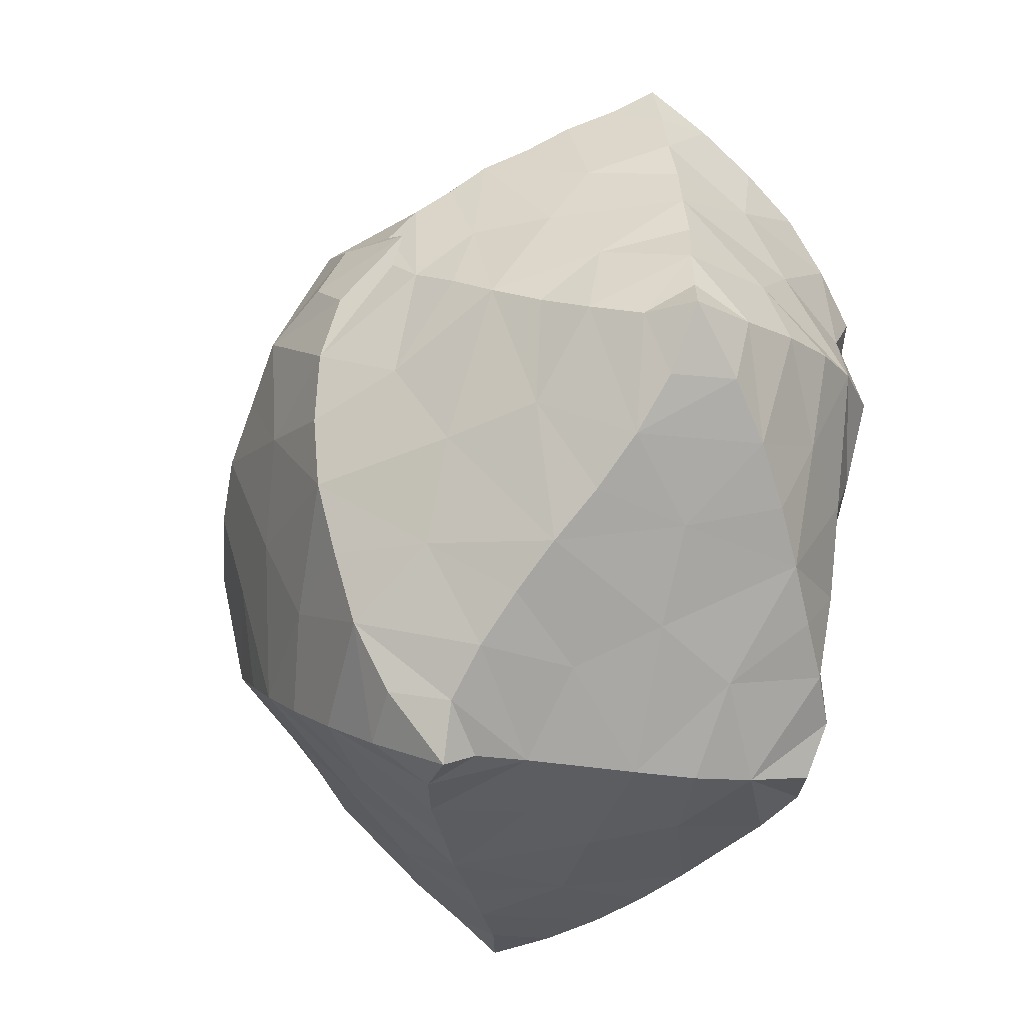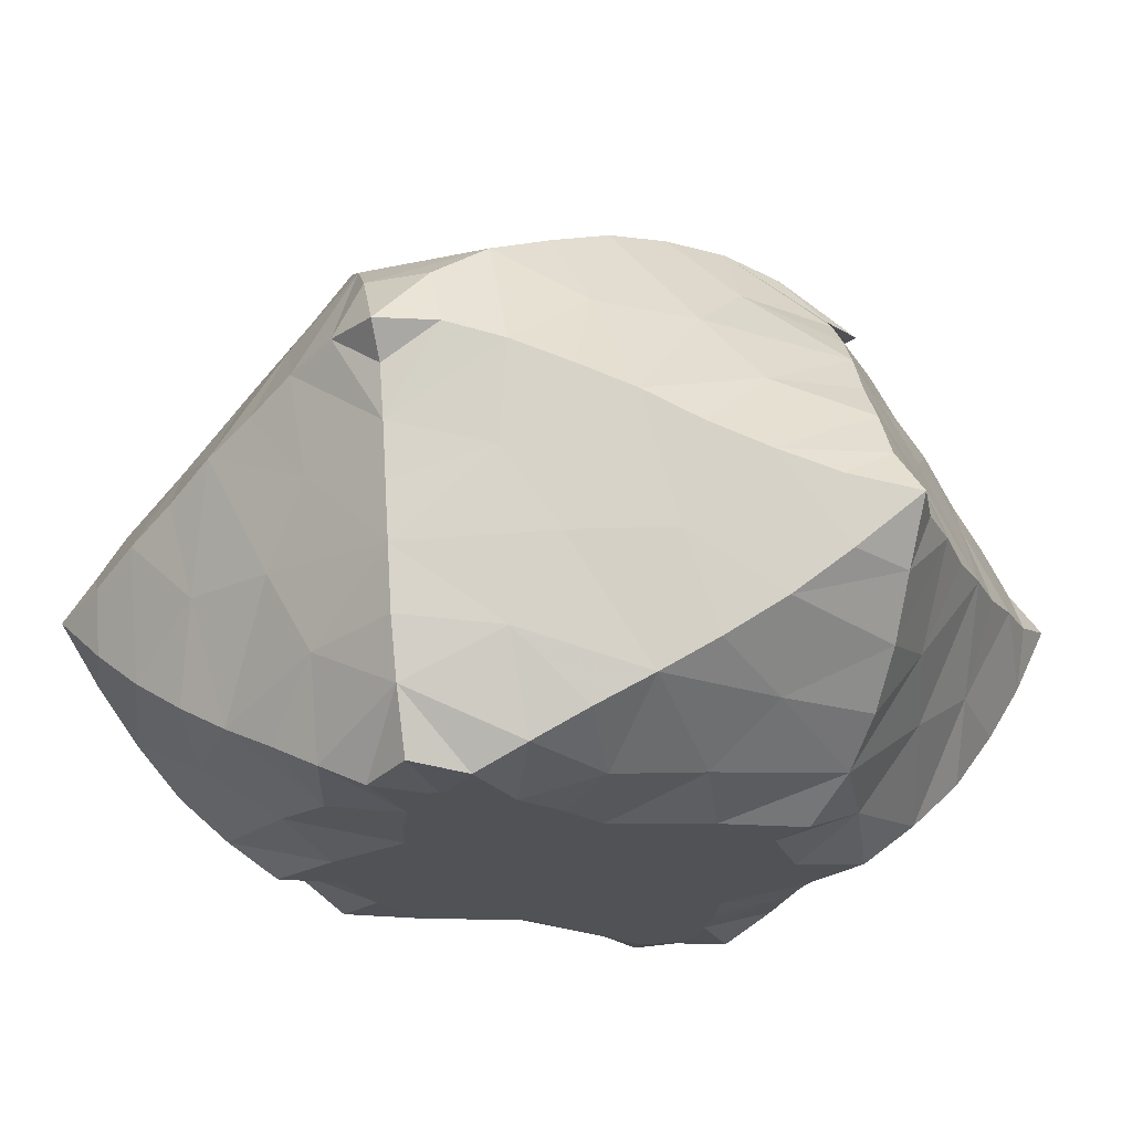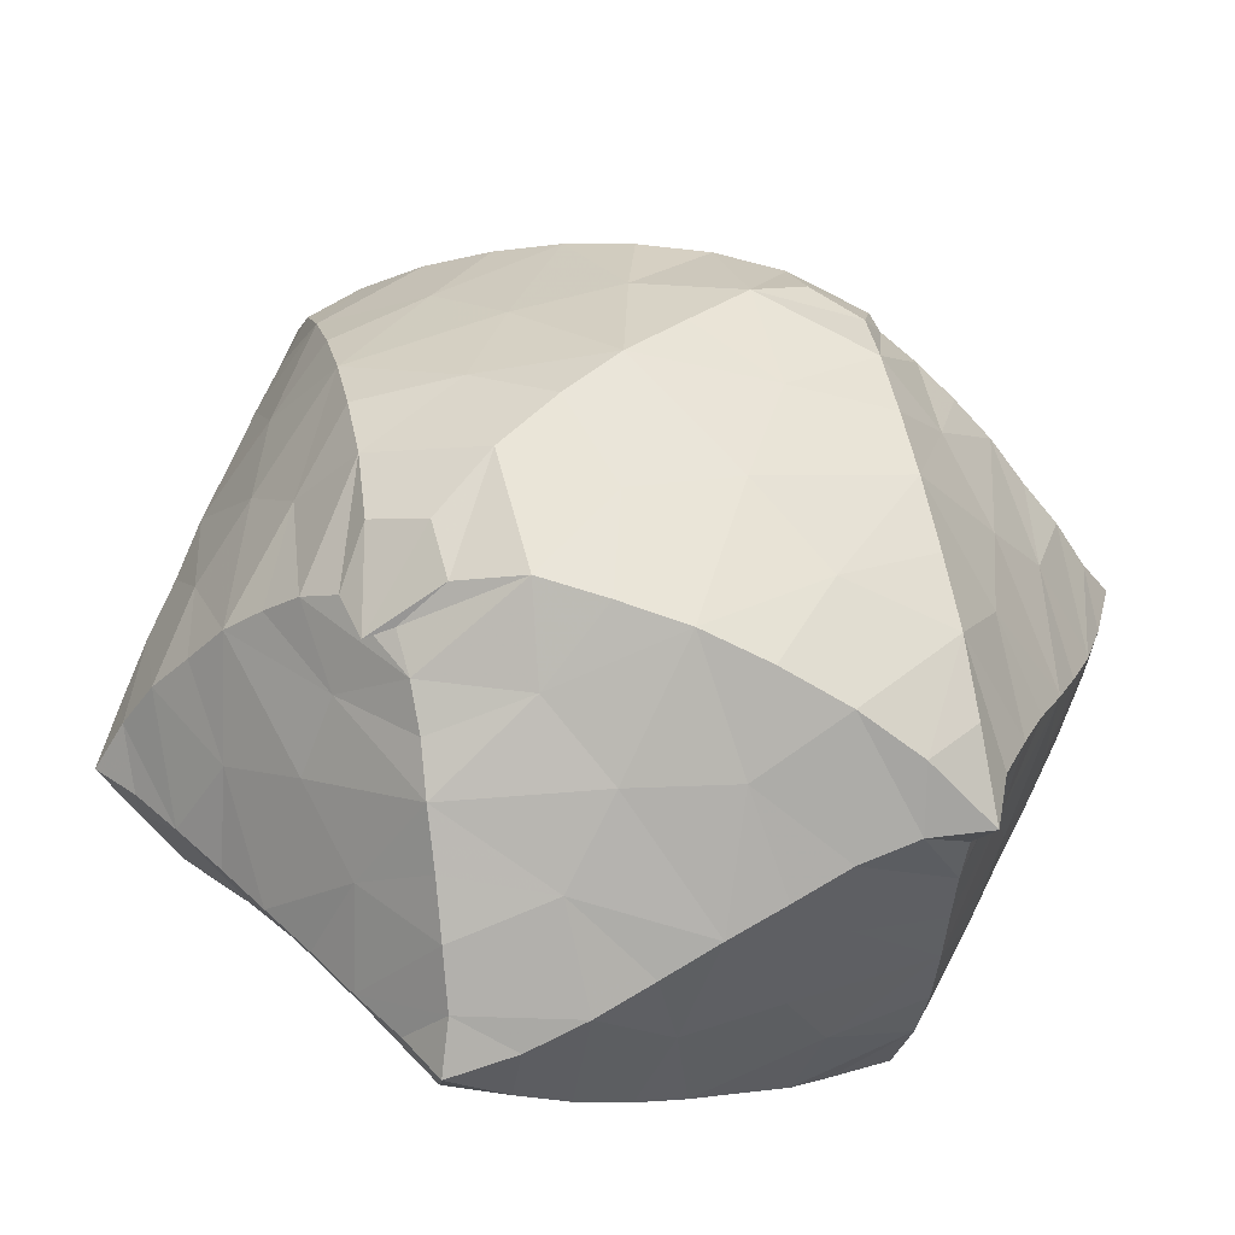
<metadata>
{"format":"obj","ext":"obj","renderer":"f3d","projection":"perspective","resolution":1024,"background":"white","views":[{"elev":-56.2,"azim":-104.1,"up":"+Z"},{"elev":-20.9,"azim":-158.4,"up":"+Y"},{"elev":42.0,"azim":137.0,"up":"+Y"}]}
</metadata>
<code>
v  0.02564  0  0.6415
v  0.8571  0.4806  0.473
v  0.8533  0.4581  -0.4932
v  -0.8644  0.4854  -0.4695
v  -0.8666  0.5289  0.4615
v  -0.6302  1.024  -0.01522
v  0.6308  1.019  -0.06427
v  0.1562  0  0.001683
v  -0.1437  0  0.02868
v  0.000124  0  -0.5751
v  -0.00505  0.7693  -0.9209
v  -0.000151  0.7954  0.9236
v  0.6932  0.8498  -0.2917
v  0.8426  0.477  -0.00817
v  0.6901  0.8652  0.2534
v  0.6206  0.06732  -0.2124
v  0.629  0.07605  0.2246
v  -0.69  0.867  0.2611
v  -0.8452  0.4813  -0.004734
v  -0.6924  0.847  -0.2819
v  -0.6327  0.07502  -0.2008
v  -0.6364  0.08672  0.2352
v  -0.2732  1.118  0.4396
v  0.004069  1.267  -0.02362
v  0.2745  1.122  0.4281
v  0.2683  1.095  -0.4757
v  -0.2758  1.101  -0.4639
v  0.4219  0.6514  -0.7143
v  -0.004909  0.3826  -0.8303
v  0.4094  0.1535  -0.6264
v  -0.4197  0.1621  -0.6208
v  -0.4229  0.6548  -0.7091
v  -0.1982  0  -0.2993
v  -0.000899  0  0.01576
v  0.1952  0  -0.3076
v  0.2103  0  0.3397
v  -0.2025  0  0.3506
v  0.4333  0.1942  0.6463
v  0.01202  0.4151  0.8418
v  0.4269  0.6942  0.6903
v  -0.4231  0.689  0.7023
v  -0.4202  0.1899  0.654
v  0.6174  0.9941  -0.1694
v  0.7698  0.6574  -0.4089
v  0.8462  0.4912  0.2397
v  0.6267  0.9982  0.1072
v  0.4365  0  -0.08451
v  0.7672  0.2673  0.3537
v  -0.7682  0.6993  0.385
v  -0.8466  0.4796  -0.2492
v  -0.619  0.9888  -0.1505
v  -0.7644  0.2547  -0.343
v  -0.4338  0  0.1125
v  -0.4262  1.15  0.1963
v  0.3057  1.229  -0.03317
v  0.1321  1.01  0.6772
v  0.4146  1.146  -0.2448
v  -0.1338  0.9846  -0.7026
v  0.2113  0.7469  -0.8022
v  -0.006871  0.1406  -0.7868
v  0.6331  0.2839  -0.5694
v  -0.2042  0.04828  -0.6705
v  -0.6341  0.5471  -0.6096
v  -0.2474  0  -0.13
v  0.1073  0  0.01711
v  0.1027  0  -0.4981
v  0.2535  0  0.164
v  -0.1027  0  0.5389
v  0.2233  0.06978  0.7087
v  0.006651  0.6364  0.8492
v  0.6344  0.58  0.5986
v  -0.2114  0.7807  0.7897
v  -0.6513  0.3347  0.5749
v  0.6488  0.9241  -0.2294
v  0.8047  0.5536  -0.4599
v  0.8464  0.4886  0.362
v  0.6018  1.039  0.02816
v  0.327  0  -0.04058
v  0.814  0.3762  0.4145
v  -0.8095  0.607  0.4359
v  -0.8453  0.4788  -0.368
v  -0.5922  1.034  -0.07953
v  -0.8143  0.3641  -0.4125
v  -0.3207  0  0.06893
v  -0.5091  1.125  0.08645
v  0.4544  1.163  -0.04166
v  0.06525  0.9272  0.7964
v  0.5016  1.116  -0.138
v  -0.06681  0.8971  -0.8105
v  0.1053  0.7763  -0.8541
v  -0.004314  0.0175  -0.7398
v  0.7399  0.363  -0.5367
v  -0.1007  0  -0.676
v  -0.7418  0.5073  -0.549
v  -0.2323  0  -0.05067
v  0.1796  0  0.009736
v  0.05534  0  -0.5927
v  0.227  0  0.08108
v  -0.04591  0  0.6365
v  0.1193  0.01491  0.724
v  0.00293  0.7382  0.8629
v  0.7403  0.527  0.5428
v  -0.1059  0.8086  0.8453
v  -0.7568  0.4208  0.5268
v  0.8438  0.4632  -0.2541
v  0.7658  0.6864  0.3872
v  0.7531  0.2393  -0.3519
v  0.44  0  0.09109
v  -0.6188  0.9986  0.1248
v  -0.8493  0.4996  0.2379
v  -0.767  0.6712  -0.4024
v  -0.4499  0  -0.06959
v  -0.7708  0.2864  0.3554
v  -0.1319  1.01  0.6819
v  -0.3082  1.236  -0.01625
v  0.4315  1.161  0.1736
v  0.1286  0.9819  -0.707
v  -0.4277  1.144  -0.2251
v  0.6315  0.5412  -0.6196
v  -0.000955  0.6028  -0.8536
v  0.1951  0.04767  -0.6742
v  -0.6405  0.2935  -0.5589
v  -0.2122  0.7475  -0.7995
v  -0.111  0  -0.4991
v  -0.1197  0  0.02699
v  0.2453  0  -0.143
v  0.1205  0  0.5378
v  -0.2474  0  0.1836
v  0.6476  0.3261  0.5698
v  0.01449  0.1639  0.8185
v  0.2153  0.7833  0.7853
v  -0.6376  0.5876  0.6072
v  -0.1955  0.06395  0.712
v  0.5843  1.039  -0.09797
v  0.7305  0.7529  -0.3515
v  0.8411  0.4798  0.1159
v  0.654  0.9351  0.1802
v  0.5398  2.5e-05  -0.1529
v  0.7012  0.1705  0.2857
v  -0.7264  0.7797  0.3233
v  -0.8422  0.4735  -0.1272
v  -0.6582  0.9194  -0.2152
v  -0.7047  0.1561  -0.2731
v  -0.5514  0.005915  0.1771
v  -0.346  1.145  0.3188
v  0.1526  1.257  -0.02783
v  0.2027  1.074  0.5521
v  0.3416  1.124  -0.3592
v  -0.2046  1.045  -0.5846
v  0.3154  0.6972  -0.758
v  -0.006171  0.2579  -0.8144
v  0.5194  0.2137  -0.6006
v  -0.3106  0.1049  -0.6491
v  -0.526  0.597  -0.6603
v  -0.2201  0  -0.208
v  0.05132  0  0.01554
v  0.1545  0  -0.4039
v  0.2321  0  0.2456
v  -0.1591  0  0.4448
v  0.3265  0.1319  0.68
v  0.01115  0.5269  0.8456
v  0.5295  0.6349  0.6424
v  -0.3161  0.7322  0.7451
v  -0.5353  0.2562  0.6197
v  0.3505  1.153  0.3031
v  0.5132  1.132  0.05989
v  -0.1506  1.251  -0.01901
v  -0.2022  1.073  0.5602
v  -0.06618  0.9305  0.7957
v  -0.7112  0.1773  0.2971
v  -0.5376  0.000463  -0.1363
v  -0.3339  0  -0.02102
v  -0.7273  0.7567  -0.3437
v  -0.8047  0.5738  -0.4505
v  -0.8439  0.4843  0.1175
v  -0.8512  0.5067  0.3573
v  -0.6495  0.9334  0.1932
v  -0.5822  1.046  0.05329
v  0.5493  0.001904  0.1618
v  0.3308  0  0.04689
v  0.6929  0.1444  -0.2811
v  0.7264  0.7752  0.3204
v  0.8038  0.5845  0.4414
v  0.8393  0.4654  -0.1308
v  0.842  0.456  -0.3764
v  0.06411  0.899  -0.8128
v  0.1983  1.046  -0.5925
v  -0.349  1.131  -0.3461
v  0.5257  0.5935  -0.6656
v  -0.002676  0.4937  -0.8415
v  0.09584  0  -0.6813
v  0.2989  0.1003  -0.6519
v  -0.748  0.3768  -0.5252
v  -0.527  0.2222  -0.5917
v  -0.3179  0.7036  -0.7511
v  -0.05827  0  -0.5971
v  -0.1625  0  -0.4005
v  -0.05436  0  0.02085
v  0.2352  0  -0.0685
v  0.2205  0  -0.2193
v  0.07194  0  0.6391
v  0.1719  0  0.4395
v  -0.2242  0  0.2608
v  0.749  0.3995  0.5276
v  0.539  0.2556  0.6102
v  0.01283  0.2876  0.8353
v  0.107  0.8113  0.8403
v  0.3215  0.7428  0.7337
v  -0.5284  0.634  0.6545
v  -0.3057  0.1265  0.6853
v  0.8039  0.3427  -0.4245
v  -0.8196  0.3987  0.4138
v  -0.4574  1.169  -0.01503
v  -0.5051  1.125  -0.116
v  0.7367  0.49  -0.5624
v  0.000312  0.7055  -0.8692
v  -0.1054  0.7789  -0.848
v  -0.1872  0  0.02598
v  -0.2313  0  0.1024
v  0.01759  0.0325  0.7842
v  -0.7477  0.5451  0.5455
v  -0.08792  0.005732  0.7261
v  -0.282  0.4348  0.7406
v  0.7437  0.7366  -0.01455
v  0.7101  0.2135  0.002905
v  -0.7424  0.7367  -0.009804
v  -0.7133  0.2171  0.01028
v  -0.000655  1.181  0.2822
v  -0.001919  1.166  -0.321
v  0.4606  0.8754  -0.4991
v  0.2811  0.3985  -0.7308
v  -0.2877  0.4032  -0.7252
v  -0.4637  0.879  -0.491
v  -0.4261  0.04978  -0.3794
v  -0.007674  0  -0.2057
v  0.1856  0.5522  -0.783
v  0.4137  0.04913  -0.3852
v  0.004735  0  0.2424
v  0.4365  0.06866  0.4093
v  0.2947  0.4394  0.7333
v  0.4635  0.9057  0.461
v  -0.002186  1.08  -0.5318
v  -0.4609  0.8988  0.4718
v  -0.4305  0.07047  0.4185
v  0.1116  0  0.1602
v  0.000186  1.104  0.4975
v  0.4863  0.9939  -0.3394
v  -0.3061  0.8799  -0.6339
v  0.4845  0.4431  0.6536
v  0.2928  0.04643  0.5305
v  0.6682  0.8876  -0.02151
v  -0.5773  0.157  -0.4217
v  -0.193  0.2382  -0.7364
v  -0.1081  0  -0.1174
v  -0.7656  0.297  -0.156
v  0.1928  1.19  -0.2206
v  -0.3994  0  0.2683
v  -0.5888  0.0613  0.01511
v  -0.778  0.6601  0.1688
v  0.006217  0  0.3981
v  -0.1954  1.204  0.1775
v  -0.6692  0.8826  -0.01042
v  -0.005926  0  -0.3619
v  -0.4914  0.997  -0.3275
v  0.4012  0  0.2546
v  0.2023  0.2682  0.7587
v  0.4923  1.019  0.2896
v  0.7785  0.6419  -0.1907
v  -0.7775  0.6456  -0.1847
v  -0.7681  0.3092  0.1653
v  0.1944  1.206  0.1693
v  -0.4878  1.012  0.304
v  -0.1974  1.195  -0.2115
v  0.5921  0.7254  -0.5105
v  0.3034  0.8806  -0.6391
v  0.567  0.1492  -0.4283
v  0.4734  0.4023  -0.6601
v  0.1819  0.2348  -0.7404
v  -0.4779  0.4077  -0.6499
v  -0.1892  0.5572  -0.7802
v  -0.5922  0.7321  -0.5034
v  -0.2812  0.03046  -0.4955
v  -0.388  0  -0.2223
v  0.1046  0  -0.1294
v  0.3815  0  -0.2332
v  0.2689  0.02872  -0.4979
v  -0.102  0  0.1669
v  0.5882  0.1816  0.4413
v  0.1953  0.5941  0.775
v  0.3067  0.9143  0.6069
v  0.5915  0.7581  0.4815
v  -0.5907  0.7575  0.4894
v  -0.3052  0.9092  0.6163
v  -0.5863  0.1838  0.4505
v  -0.2782  0.04685  0.5354
v  0.5891  0.05849  0.003574
v  0.7656  0.3056  0.16
v  0.7601  0.2869  -0.1619
v  0.7778  0.6565  0.1667
v  -0.1809  0.2632  0.7633
v  -0.4802  0.443  0.6647
v  -0.1829  0.5872  0.7826
v  -0.00489  0.2194  -0.4934
v  0.4283  0.5136  -0.03625
v  0.193  0.398  0.3582
v  -0.2866  0.1748  0.02223
v  -0.1462  0.8226  0.1913
v  0.2846  0.176  0.01148
v  -0.3936  0.5151  0.04167
v  0.1914  0.8928  0.2014
v  -0.5388  0.4962  0.3286
v  0.001377  0.7748  0.5443
v  1.8e-05  0.6203  -0.3084
v  0.2742  0.6555  0.4061
v  0.1746  0.1688  0.2232
v  0.003875  0.7487  -0.5694
v  0.3624  0.9784  0.01345
v  -0.3294  0.9558  -0.01237
v  0.005622  0.2236  0.5244
v  0.5364  0.4918  0.324
v  0.09479  0.6117  0.09421
v  0.3099  0.3783  -0.3863
v  -0.2698  0.3851  -0.2907
v  -0.4422  0.7494  0.1401
v  -0.03279  0.5071  -0.5908
v  -0.1701  0.8755  -0.3819
v  -0.4273  0.2181  -0.1513
v  -0.173  0.1689  0.2314
v  -0.02666  0.5298  0.594
v  -0.2519  0.3863  0.4437
v  0.1899  0.9042  -0.2425
v  0.4197  0.2798  -0.1464
v  -0.06698  1.028  -0.04662
v  -0.3254  0.5868  -0.4358
v  0.4777  0.2882  0.231
v  -0.05437  0.1669  0.02451
v  -0.4054  0.2917  0.1939
v  -0.4705  0.783  -0.1401
v  -0.1723  0.1657  -0.1916
v  -0.2406  0.6704  0.5118
v  0.2143  0.1741  -0.2156
v  0.4748  0.792  0.1185
v  -0.5712  0.4714  -0.345
v  0.567  0.4654  -0.3497
v  0.2346  0.6259  -0.5322
v  -0.1996  0.6929  -0.08406
v  -0.1713  0.5728  0.2354
v  0.08319  0.375  0.001132
v  0.4284  0.7137  -0.2384
v  0.179  0.4967  -0.1633
f 241 15 291
f 200 126 285
f 228 25 246
f 164 73 301
f 147 25 290
f 48 139 288
f 25 147 246
f 74 43 247
f 7 88 134
f 149 27 248
f 219 53 128
f 15 224 299
f 227 22 258
f 19 175 270
f 76 2 183
f 125 95 218
f 103 72 114
f 228 24 271
f 195 123 248
f 20 173 281
f 35 200 285
f 59 120 236
f 31 153 253
f 241 25 267
f 33 234 283
f 189 119 274
f 230 13 247
f 229 27 242
f 31 194 252
f 16 225 298
f 52 143 252
f 110 80 176
f 40 208 290
f 211 61 107
f 235 35 263
f 206 39 266
f 32 232 280
f 75 119 215
f 10 97 191
f 226 18 259
f 37 203 257
f 113 170 270
f 43 77 134
f 20 142 262
f 13 74 247
f 22 170 294
f 5 80 221
f 225 16 296
f 95 64 112
f 23 168 293
f 233 27 264
f 222 68 133
f 40 241 291
f 28 189 274
f 150 28 275
f 34 156 284
f 30 231 278
f 149 58 242
f 213 6 214
f 29 190 280
f 130 100 220
f 240 40 249
f 218 9 219
f 21 171 283
f 27 188 264
f 120 190 236
f 226 19 269
f 28 231 277
f 228 23 261
f 2 102 183
f 16 237 285
f 224 15 251
f 36 202 250
f 203 37 287
f 168 23 246
f 15 182 291
f 223 41 302
f 134 57 43
f 117 187 242
f 27 229 273
f 159 37 295
f 105 75 185
f 65 156 245
f 177 18 262
f 107 181 298
f 210 42 300
f 98 67 108
f 238 36 245
f 35 157 263
f 2 76 79
f 3 75 215
f 81 4 174
f 14 225 297
f 23 228 246
f 148 57 256
f 185 3 211
f 153 31 282
f 4 81 83
f 67 65 245
f 178 51 82
f 18 177 272
f 148 26 247
f 7 77 166
f 119 61 215
f 203 128 257
f 14 184 298
f 42 244 294
f 7 86 88
f 27 233 248
f 21 143 255
f 232 32 279
f 16 181 276
f 83 122 193
f 216 11 217
f 155 64 254
f 74 13 251
f 123 195 280
f 10 91 93
f 198 34 254
f 172 53 84
f 234 33 282
f 38 240 249
f 99 1 201
f 129 71 204
f 147 56 246
f 38 239 250
f 8 78 199
f 8 96 98
f 34 238 245
f 139 17 288
f 39 161 289
f 13 224 251
f 163 72 302
f 80 132 221
f 217 58 123
f 12 87 207
f 12 101 103
f 209 41 301
f 184 14 268
f 39 206 300
f 21 234 252
f 23 243 272
f 162 71 249
f 29 151 278
f 225 14 298
f 192 121 286
f 176 5 212
f 186 58 89
f 182 15 299
f 43 46 77
f 25 165 267
f 36 158 245
f 42 210 295
f 76 45 79
f 45 48 79
f 77 7 134
f 151 29 253
f 4 94 174
f 231 28 236
f 34 235 254
f 124 66 196
f 81 50 83
f 50 52 83
f 225 17 297
f 90 59 117
f 51 142 264
f 154 63 279
f 37 244 295
f 220 1 222
f 88 57 134
f 86 55 88
f 55 57 88
f 4 83 193
f 122 63 193
f 118 188 273
f 40 162 249
f 232 31 253
f 177 109 272
f 178 85 54
f 100 127 201
f 91 60 93
f 60 62 93
f 141 19 255
f 100 69 127
f 158 67 245
f 208 131 290
f 35 237 286
f 69 160 250
f 194 31 279
f 189 28 277
f 96 65 98
f 65 67 98
f 30 192 286
f 132 73 221
f 232 29 280
f 58 117 242
f 162 40 291
f 187 26 242
f 43 74 251
f 215 61 92
f 101 70 103
f 70 72 103
f 234 31 252
f 38 205 288
f 133 210 300
f 44 75 105
f 183 102 71
f 75 3 185
f 135 44 268
f 143 21 252
f 211 92 61
f 82 6 178
f 108 47 180
f 79 129 204
f 109 51 178
f 49 80 110
f 174 94 63
f 80 5 176
f 67 158 265
f 146 24 256
f 112 53 172
f 86 7 166
f 212 104 73
f 234 21 283
f 114 56 169
f 54 85 115
f 238 37 260
f 77 46 116
f 71 162 291
f 144 22 257
f 117 58 186
f 24 229 256
f 82 51 118
f 27 149 242
f 75 44 119
f 59 90 120
f 191 97 66
f 193 63 94
f 192 30 278
f 152 61 277
f 83 52 122
f 34 198 287
f 217 89 58
f 126 200 284
f 93 62 124
f 64 95 125
f 181 16 298
f 199 78 47
f 128 203 287
f 29 231 236
f 127 68 201
f 244 42 295
f 219 84 53
f 165 25 271
f 79 48 129
f 69 100 130
f 22 244 257
f 207 87 56
f 209 132 292
f 224 13 268
f 80 49 132
f 239 36 250
f 222 99 68
f 30 237 276
f 223 42 301
f 121 60 191
f 28 230 275
f 21 227 258
f 19 226 259
f 77 116 166
f 201 68 99
f 183 71 106
f 36 238 260
f 131 70 207
f 131 208 289
f 3 92 211
f 41 243 293
f 226 20 262
f 144 53 258
f 197 33 263
f 78 8 180
f 196 66 97
f 153 62 253
f 175 19 259
f 174 63 111
f 22 144 258
f 87 12 169
f 13 230 274
f 181 107 276
f 26 230 247
f 84 9 172
f 230 26 275
f 93 124 196
f 229 24 273
f 231 29 278
f 91 10 191
f 191 66 121
f 17 179 265
f 62 153 282
f 24 228 261
f 18 243 292
f 126 65 199
f 64 155 283
f 195 32 280
f 154 32 281
f 199 47 126
f 23 145 261
f 240 38 266
f 138 47 296
f 142 20 264
f 28 150 236
f 180 47 78
f 160 69 266
f 167 24 261
f 204 71 102
f 207 56 131
f 26 229 242
f 210 133 295
f 39 223 302
f 160 38 250
f 243 41 292
f 169 56 87
f 170 113 294
f 156 34 245
f 200 35 284
f 244 37 257
f 116 55 166
f 55 86 166
f 142 51 262
f 121 192 278
f 63 154 281
f 103 114 169
f 12 103 169
f 18 226 262
f 188 27 273
f 82 118 214
f 140 49 259
f 95 112 172
f 9 95 172
f 170 22 270
f 229 26 256
f 26 148 256
f 111 50 174
f 50 81 174
f 116 165 271
f 202 36 260
f 159 68 260
f 18 140 259
f 157 66 263
f 178 54 109
f 6 85 178
f 37 159 260
f 139 48 297
f 98 108 180
f 8 98 180
f 33 235 263
f 89 11 186
f 115 85 213
f 14 136 299
f 224 14 299
f 106 45 183
f 45 76 183
f 106 182 299
f 173 20 269
f 111 173 269
f 90 117 186
f 11 90 186
f 26 187 275
f 24 167 273
f 158 36 265
f 233 32 248
f 32 195 248
f 59 150 275
f 30 152 277
f 231 30 277
f 10 93 196
f 96 8 199
f 60 91 191
f 235 33 254
f 33 155 254
f 94 4 193
f 20 233 264
f 29 232 253
f 205 38 249
f 36 239 265
f 239 17 265
f 97 10 196
f 227 21 255
f 155 33 283
f 19 227 255
f 143 52 255
f 2 79 204
f 101 12 207
f 65 96 199
f 190 29 236
f 150 59 236
f 1 100 201
f 15 137 251
f 145 54 261
f 171 21 258
f 39 240 266
f 38 160 266
f 102 2 204
f 15 241 267
f 208 40 289
f 137 15 267
f 46 137 267
f 212 73 113
f 5 104 212
f 70 101 207
f 14 224 268
f 13 135 268
f 72 163 293
f 179 17 296
f 20 226 269
f 19 141 269
f 107 105 211
f 105 185 211
f 113 110 212
f 110 176 212
f 85 6 213
f 6 82 214
f 118 115 214
f 115 213 214
f 92 3 215
f 120 90 216
f 90 11 216
f 11 89 217
f 123 120 217
f 120 216 217
f 95 9 218
f 9 84 219
f 128 125 219
f 125 218 219
f 100 1 220
f 221 73 104
f 104 5 221
f 1 99 222
f 133 130 222
f 130 220 222
f 41 163 302
f 161 39 302
f 42 164 301
f 41 223 301
f 223 39 300
f 42 223 300
f 17 139 297
f 136 14 297
f 227 19 270
f 22 227 270
f 24 146 271
f 25 228 271
f 243 18 272
f 145 23 272
f 230 28 274
f 135 13 274
f 237 16 276
f 152 30 276
f 32 154 279
f 31 232 279
f 233 20 281
f 32 233 281
f 31 234 282
f 33 197 282
f 35 235 284
f 235 34 284
f 237 35 285
f 138 16 285
f 237 30 286
f 157 35 286
f 238 34 287
f 37 238 287
f 239 38 288
f 17 239 288
f 40 240 289
f 240 39 289
f 241 40 290
f 25 241 290
f 140 18 292
f 41 209 292
f 243 23 293
f 163 41 293
f 244 22 294
f 164 42 294
f 16 138 296
f 17 225 296
f 56 114 246
f 114 168 246
f 43 57 247
f 57 148 247
f 123 58 248
f 58 149 248
f 71 129 249
f 129 205 249
f 127 69 250
f 202 127 250
f 137 46 251
f 46 43 251
f 122 52 252
f 194 122 252
f 62 60 253
f 60 151 253
f 64 125 254
f 125 198 254
f 52 50 255
f 50 141 255
f 57 55 256
f 55 146 256
f 128 53 257
f 53 144 257
f 53 112 258
f 112 171 258
f 49 110 259
f 110 175 259
f 68 127 260
f 127 202 260
f 54 115 261
f 115 167 261
f 51 109 262
f 109 177 262
f 66 124 263
f 124 197 263
f 188 118 264
f 118 51 264
f 108 67 265
f 179 108 265
f 69 130 266
f 130 206 266
f 165 116 267
f 116 46 267
f 44 105 268
f 105 184 268
f 141 50 269
f 50 111 269
f 175 110 270
f 110 113 270
f 146 55 271
f 55 116 271
f 54 145 272
f 109 54 272
f 167 115 273
f 115 118 273
f 119 44 274
f 44 135 274
f 117 59 275
f 187 117 275
f 107 61 276
f 61 152 276
f 61 119 277
f 119 189 277
f 151 60 278
f 60 121 278
f 63 122 279
f 122 194 279
f 190 120 280
f 120 123 280
f 173 111 281
f 111 63 281
f 124 62 282
f 197 124 282
f 112 64 283
f 171 112 283
f 156 65 284
f 65 126 284
f 126 47 285
f 47 138 285
f 121 66 286
f 66 157 286
f 198 125 287
f 125 128 287
f 129 48 288
f 205 129 288
f 161 70 289
f 70 131 289
f 131 56 290
f 56 147 290
f 182 106 291
f 106 71 291
f 132 49 292
f 49 140 292
f 114 72 293
f 168 114 293
f 113 73 294
f 73 164 294
f 133 68 295
f 68 159 295
f 47 108 296
f 108 179 296
f 48 45 297
f 45 136 297
f 184 105 298
f 105 107 298
f 136 45 299
f 45 106 299
f 206 130 300
f 130 133 300
f 73 132 301
f 132 209 301
f 72 70 302
f 70 161 302

</code>
